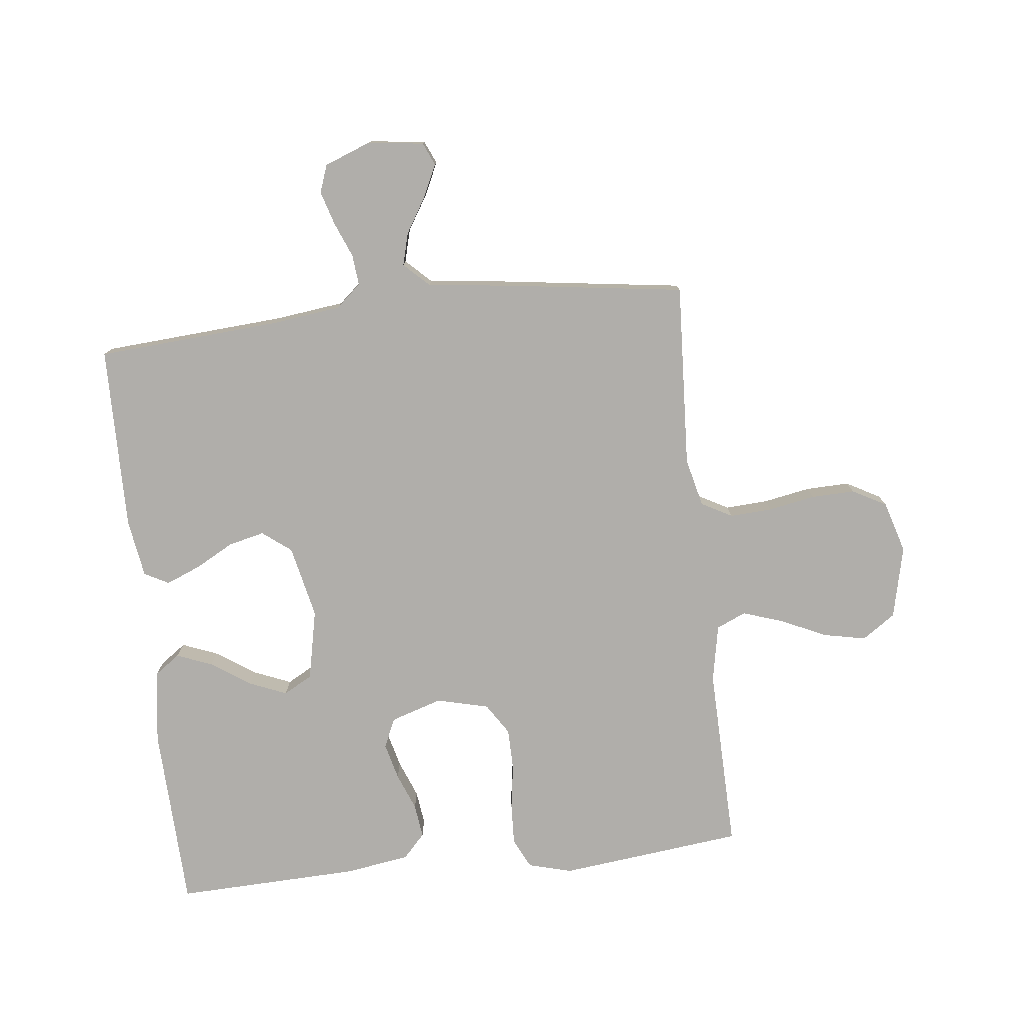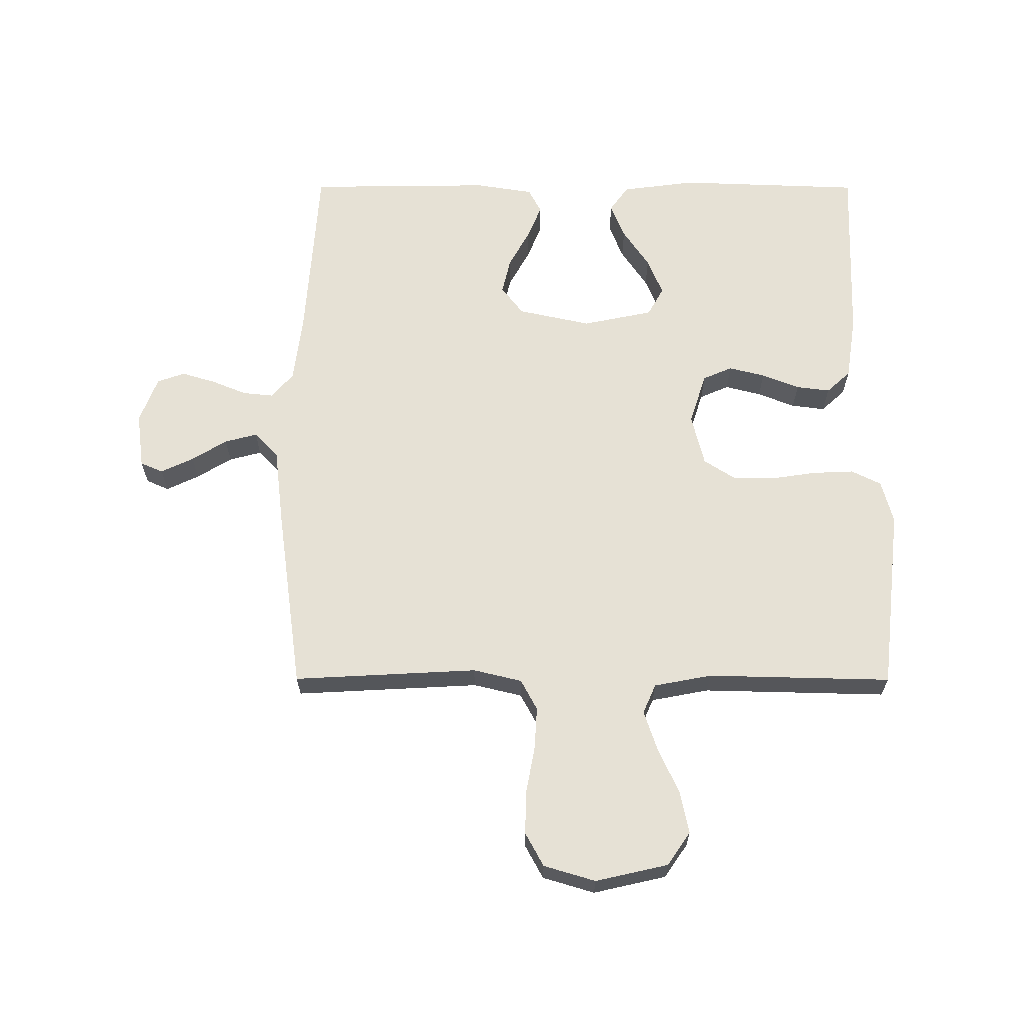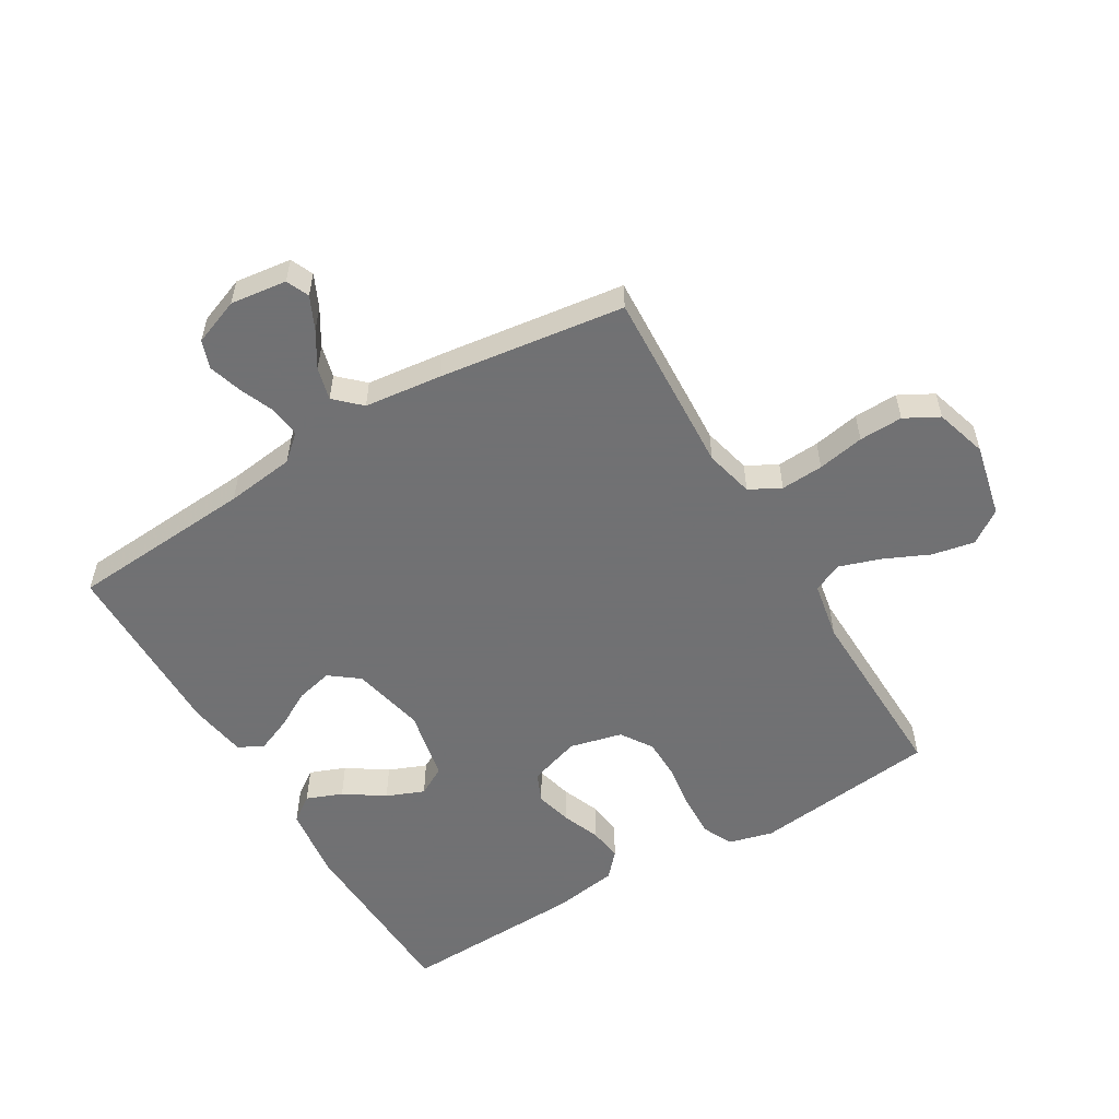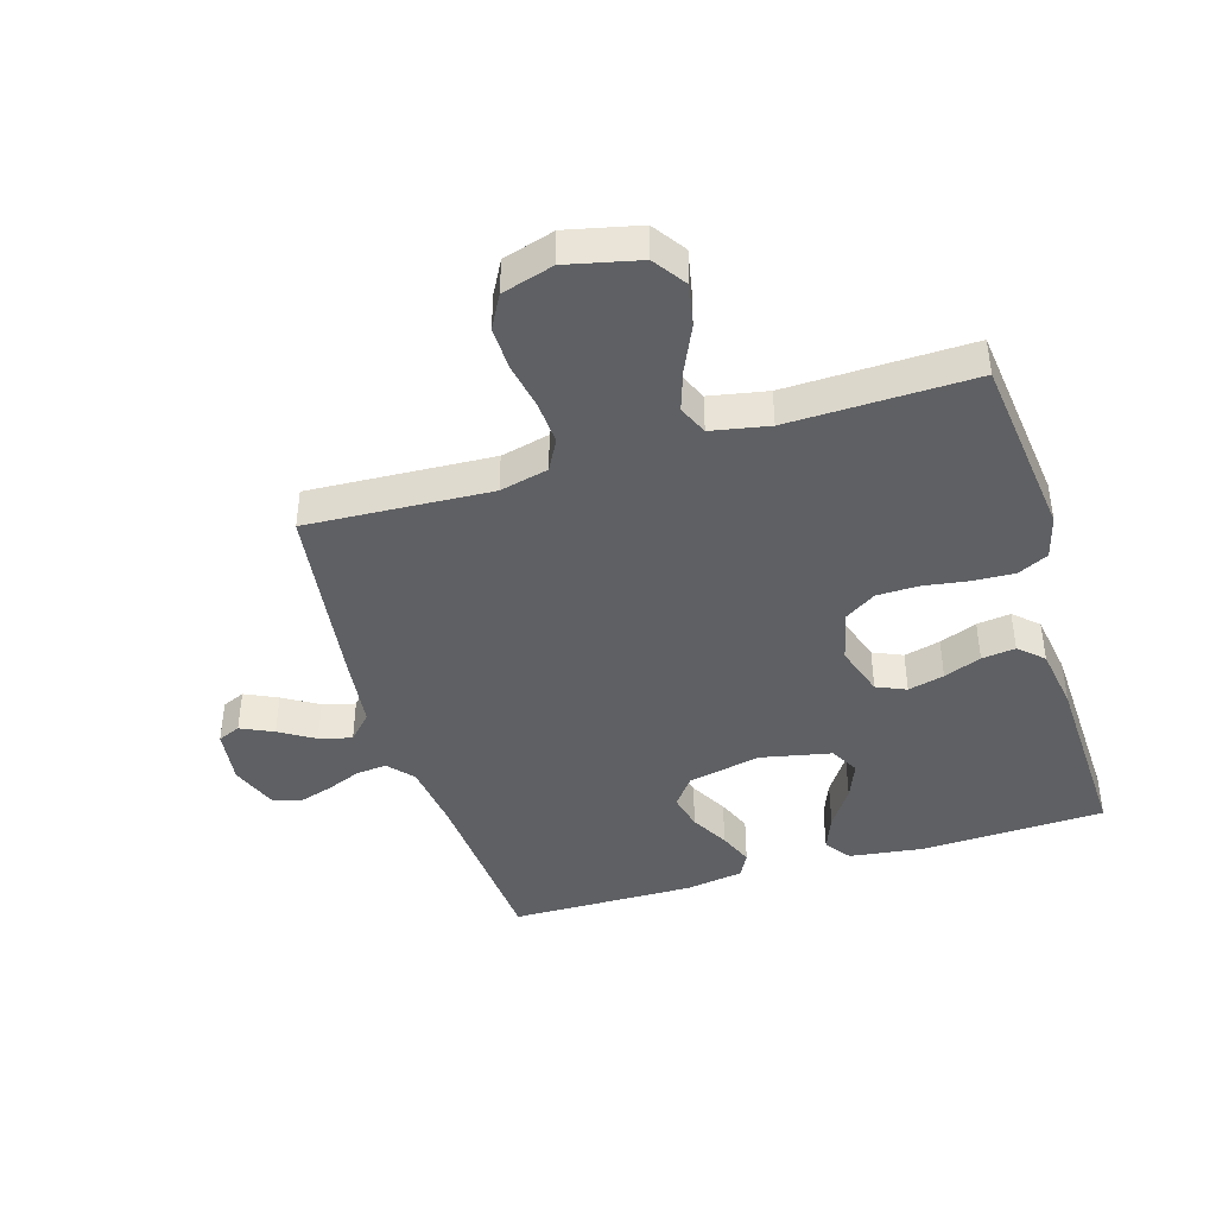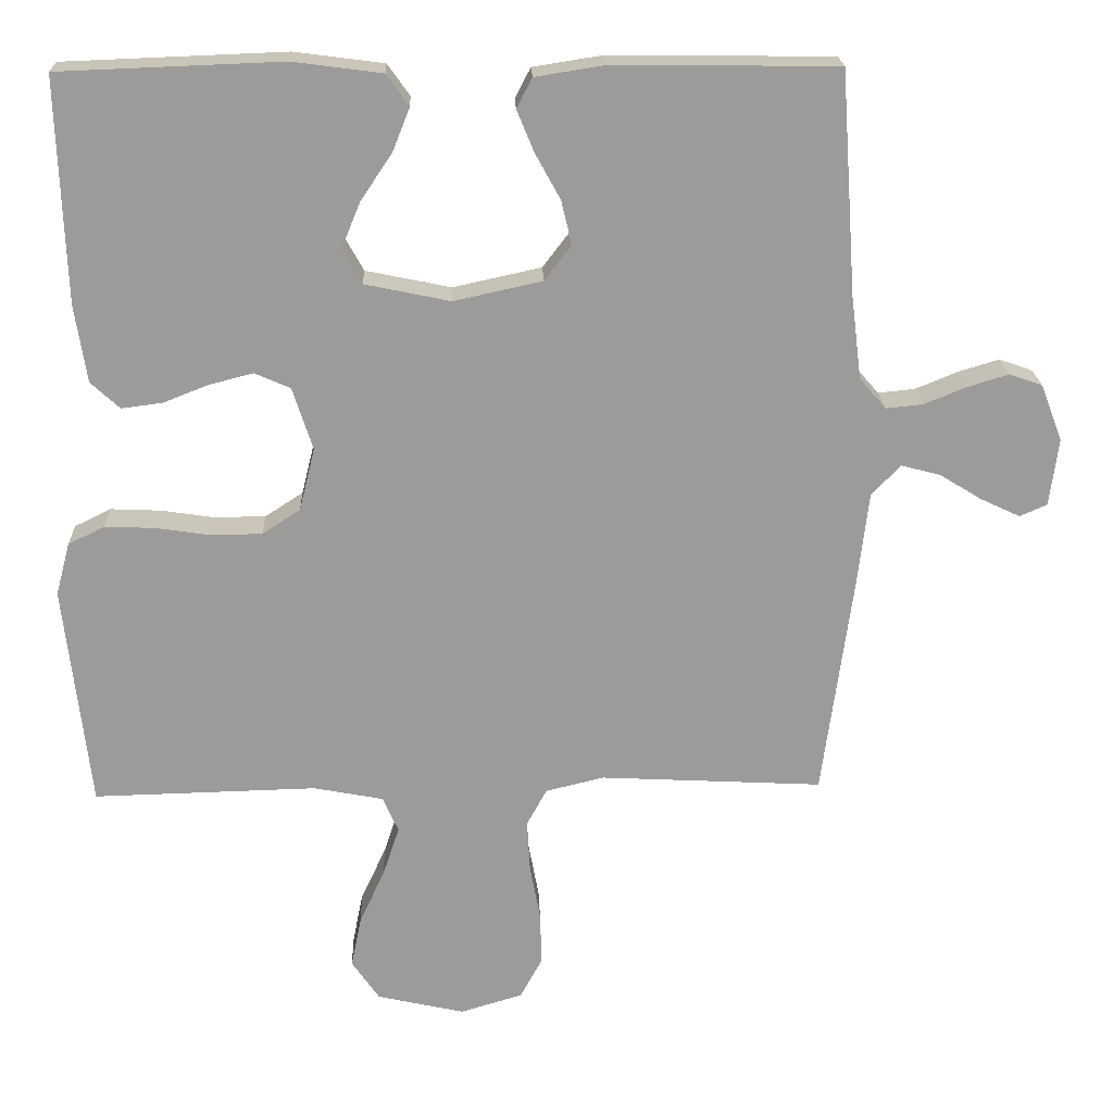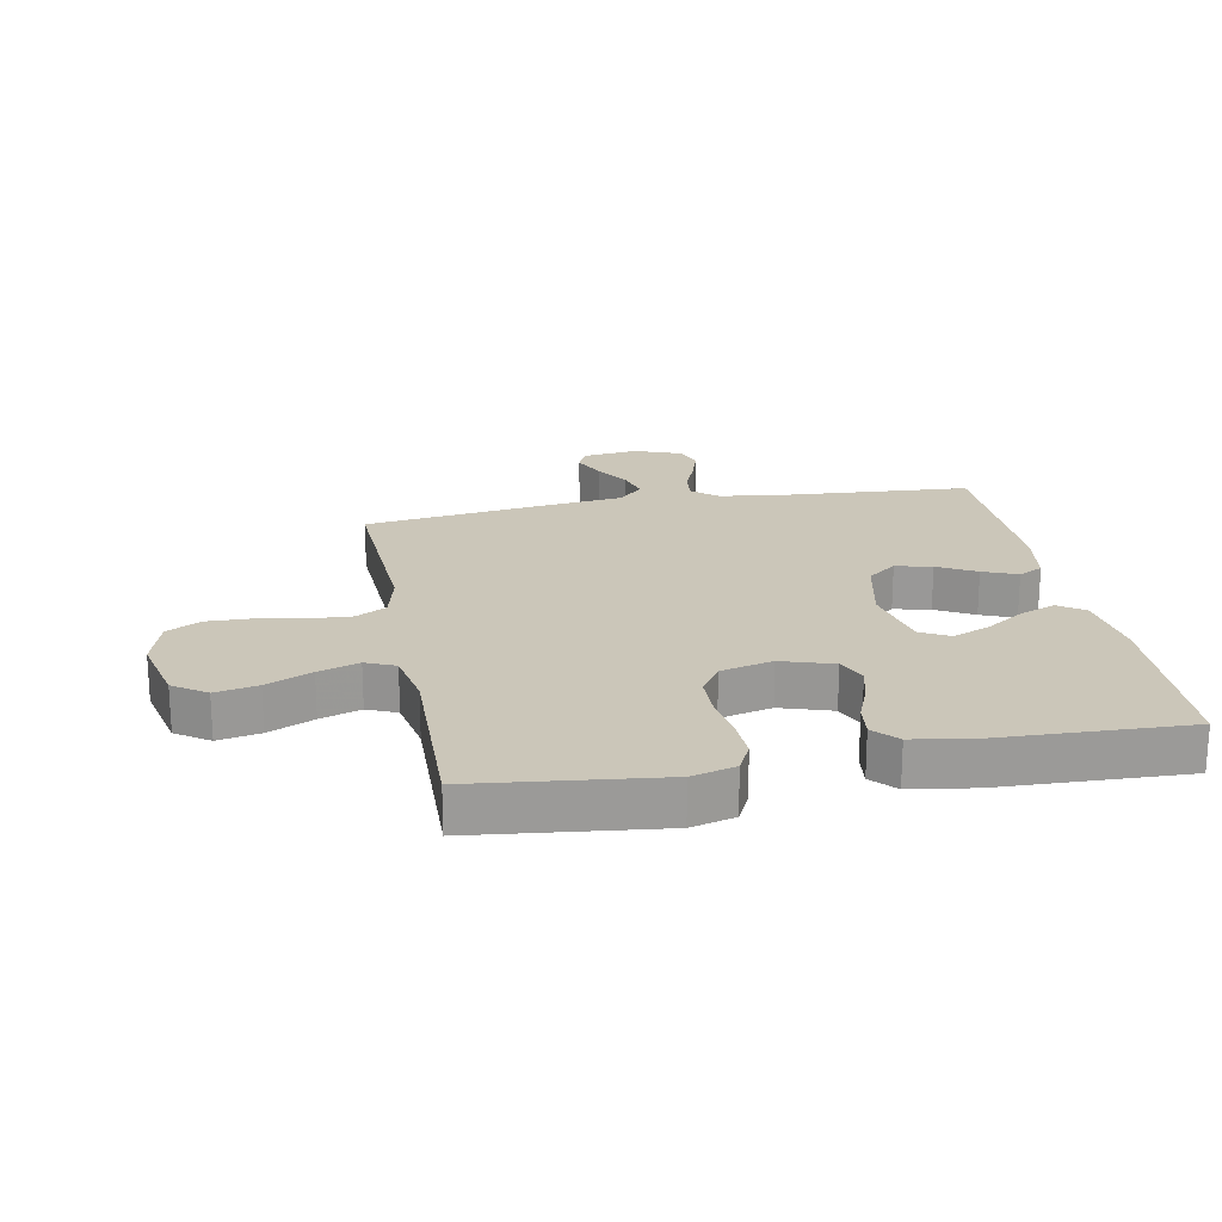
<metadata>
{"format":"obj","ext":"obj","renderer":"f3d","projection":"perspective","resolution":1024,"background":"white","views":[{"elev":-77.9,"azim":96.4,"up":"+Y"},{"elev":64.2,"azim":-179.9,"up":"+Y"},{"elev":-55.3,"azim":120.9,"up":"+Y"},{"elev":-42.3,"azim":-163.1,"up":"+Y"},{"elev":20.5,"azim":-2.2,"up":"+Z"},{"elev":20.9,"azim":-100.7,"up":"+Y"}]}
</metadata>
<code>
v 0.5 0.07 -0.5
v 0.2 0.07 -0.484
v 0.121 0.07 -0.503
v 0.094 0.07 -0.553
v 0.098 0.07 -0.622
v 0.112 0.07 -0.698
v 0.114 0.07 -0.769
v 0.084 0.07 -0.824
v 0 0.07 -0.849
v -0.118 0.07 -0.822
v -0.155 0.07 -0.768
v -0.141 0.07 -0.699
v -0.107 0.07 -0.625
v -0.085 0.07 -0.559
v -0.106 0.07 -0.511
v -0.2 0.07 -0.493
v -0.5 0.07 -0.5
v -0.534 0.07 -0.2
v -0.515 0.07 -0.129
v -0.466 0.07 -0.105
v -0.398 0.07 -0.108
v -0.325 0.07 -0.119
v -0.257 0.07 -0.118
v -0.206 0.07 -0.085
v -0.185 0.07 0
v -0.212 0.07 0.084
v -0.26 0.07 0.105
v -0.319 0.07 0.09
v -0.38 0.07 0.066
v -0.435 0.07 0.059
v -0.474 0.07 0.095
v -0.49 0.07 0.2
v -0.5 0.07 0.5
v -0.2 0.07 0.511
v -0.08 0.07 0.495
v -0.05 0.07 0.453
v -0.073 0.07 0.395
v -0.116 0.07 0.331
v -0.141 0.07 0.27
v -0.115 0.07 0.223
v 0 0.07 0.199
v 0.119 0.07 0.225
v 0.155 0.07 0.272
v 0.141 0.07 0.331
v 0.107 0.07 0.393
v 0.084 0.07 0.449
v 0.105 0.07 0.489
v 0.2 0.07 0.504
v 0.5 0.07 0.5
v 0.521 0.07 0.2
v 0.535 0.07 0.088
v 0.571 0.07 0.047
v 0.621 0.07 0.052
v 0.677 0.07 0.075
v 0.733 0.07 0.092
v 0.778 0.07 0.076
v 0.807 0.07 0
v 0.795 0.07 -0.091
v 0.758 0.07 -0.107
v 0.705 0.07 -0.082
v 0.648 0.07 -0.047
v 0.595 0.07 -0.033
v 0.556 0.07 -0.074
v 0.541 0.07 -0.2
v 0.5 0 -0.5
v 0.2 0 -0.484
v 0.121 0 -0.503
v 0.094 0 -0.553
v 0.098 0 -0.622
v 0.112 0 -0.698
v 0.114 0 -0.769
v 0.084 0 -0.824
v 0 0 -0.849
v -0.118 0 -0.822
v -0.155 0 -0.768
v -0.141 0 -0.699
v -0.107 0 -0.625
v -0.085 0 -0.559
v -0.106 0 -0.511
v -0.2 0 -0.493
v -0.5 0 -0.5
v -0.534 0 -0.2
v -0.515 0 -0.129
v -0.466 0 -0.105
v -0.398 0 -0.108
v -0.325 0 -0.119
v -0.257 0 -0.118
v -0.206 0 -0.085
v -0.185 0 0
v -0.212 0 0.084
v -0.26 0 0.105
v -0.319 0 0.09
v -0.38 0 0.066
v -0.435 0 0.059
v -0.474 0 0.095
v -0.49 0 0.2
v -0.5 0 0.5
v -0.2 0 0.511
v -0.08 0 0.495
v -0.05 0 0.453
v -0.073 0 0.395
v -0.116 0 0.331
v -0.141 0 0.27
v -0.115 0 0.223
v 0 0 0.199
v 0.119 0 0.225
v 0.155 0 0.272
v 0.141 0 0.331
v 0.107 0 0.393
v 0.084 0 0.449
v 0.105 0 0.489
v 0.2 0 0.504
v 0.5 0 0.5
v 0.521 0 0.2
v 0.535 0 0.088
v 0.571 0 0.047
v 0.621 0 0.052
v 0.677 0 0.075
v 0.733 0 0.092
v 0.778 0 0.076
v 0.807 0 0
v 0.795 0 -0.091
v 0.758 0 -0.107
v 0.705 0 -0.082
v 0.648 0 -0.047
v 0.595 0 -0.033
v 0.556 0 -0.074
v 0.541 0 -0.2
f 63 64 1 2
f 58 59 60 61
f 56 57 58 61
f 56 61 62
f 53 54 55 56
f 53 56 62
f 52 53 62 63
f 47 48 49 50
f 47 50 51
f 44 45 46 47
f 43 44 47 51
f 42 43 51 52
f 35 36 37 38
f 35 38 39
f 34 35 39
f 33 34 39
f 32 33 39 40
f 28 29 30 31
f 27 28 31 32
f 19 20 21 22
f 19 22 23
f 16 17 18 19
f 15 16 19 23
f 14 15 23 24
f 10 11 12 13
f 10 13 14
f 9 10 14
f 5 6 7 8
f 4 5 8 9
f 52 63 2 3
f 41 42 52 3
f 27 32 40 41
f 26 27 41
f 25 26 41 3
f 24 25 3 4
f 4 9 14 24
f 66 65 128 127
f 125 124 123 122
f 125 122 121 120
f 126 125 120
f 120 119 118 117
f 126 120 117
f 127 126 117 116
f 114 113 112 111
f 115 114 111
f 111 110 109 108
f 115 111 108 107
f 116 115 107 106
f 102 101 100 99
f 103 102 99
f 103 99 98
f 103 98 97
f 104 103 97 96
f 95 94 93 92
f 96 95 92 91
f 86 85 84 83
f 87 86 83
f 83 82 81 80
f 87 83 80 79
f 88 87 79 78
f 77 76 75 74
f 78 77 74
f 78 74 73
f 72 71 70 69
f 73 72 69 68
f 67 66 127 116
f 67 116 106 105
f 105 104 96 91
f 105 91 90
f 67 105 90 89
f 68 67 89 88
f 88 78 73 68
f 1 65 66 2
f 2 66 67 3
f 3 67 68 4
f 4 68 69 5
f 5 69 70 6
f 6 70 71 7
f 7 71 72 8
f 8 72 73 9
f 9 73 74 10
f 10 74 75 11
f 11 75 76 12
f 12 76 77 13
f 13 77 78 14
f 14 78 79 15
f 15 79 80 16
f 16 80 81 17
f 17 81 82 18
f 18 82 83 19
f 19 83 84 20
f 20 84 85 21
f 21 85 86 22
f 22 86 87 23
f 23 87 88 24
f 24 88 89 25
f 25 89 90 26
f 26 90 91 27
f 27 91 92 28
f 28 92 93 29
f 29 93 94 30
f 30 94 95 31
f 31 95 96 32
f 32 96 97 33
f 33 97 98 34
f 34 98 99 35
f 35 99 100 36
f 36 100 101 37
f 37 101 102 38
f 38 102 103 39
f 39 103 104 40
f 40 104 105 41
f 41 105 106 42
f 42 106 107 43
f 43 107 108 44
f 44 108 109 45
f 45 109 110 46
f 46 110 111 47
f 47 111 112 48
f 48 112 113 49
f 49 113 114 50
f 50 114 115 51
f 51 115 116 52
f 52 116 117 53
f 53 117 118 54
f 54 118 119 55
f 55 119 120 56
f 56 120 121 57
f 57 121 122 58
f 58 122 123 59
f 59 123 124 60
f 60 124 125 61
f 61 125 126 62
f 62 126 127 63
f 63 127 128 64
f 64 128 65 1

</code>
